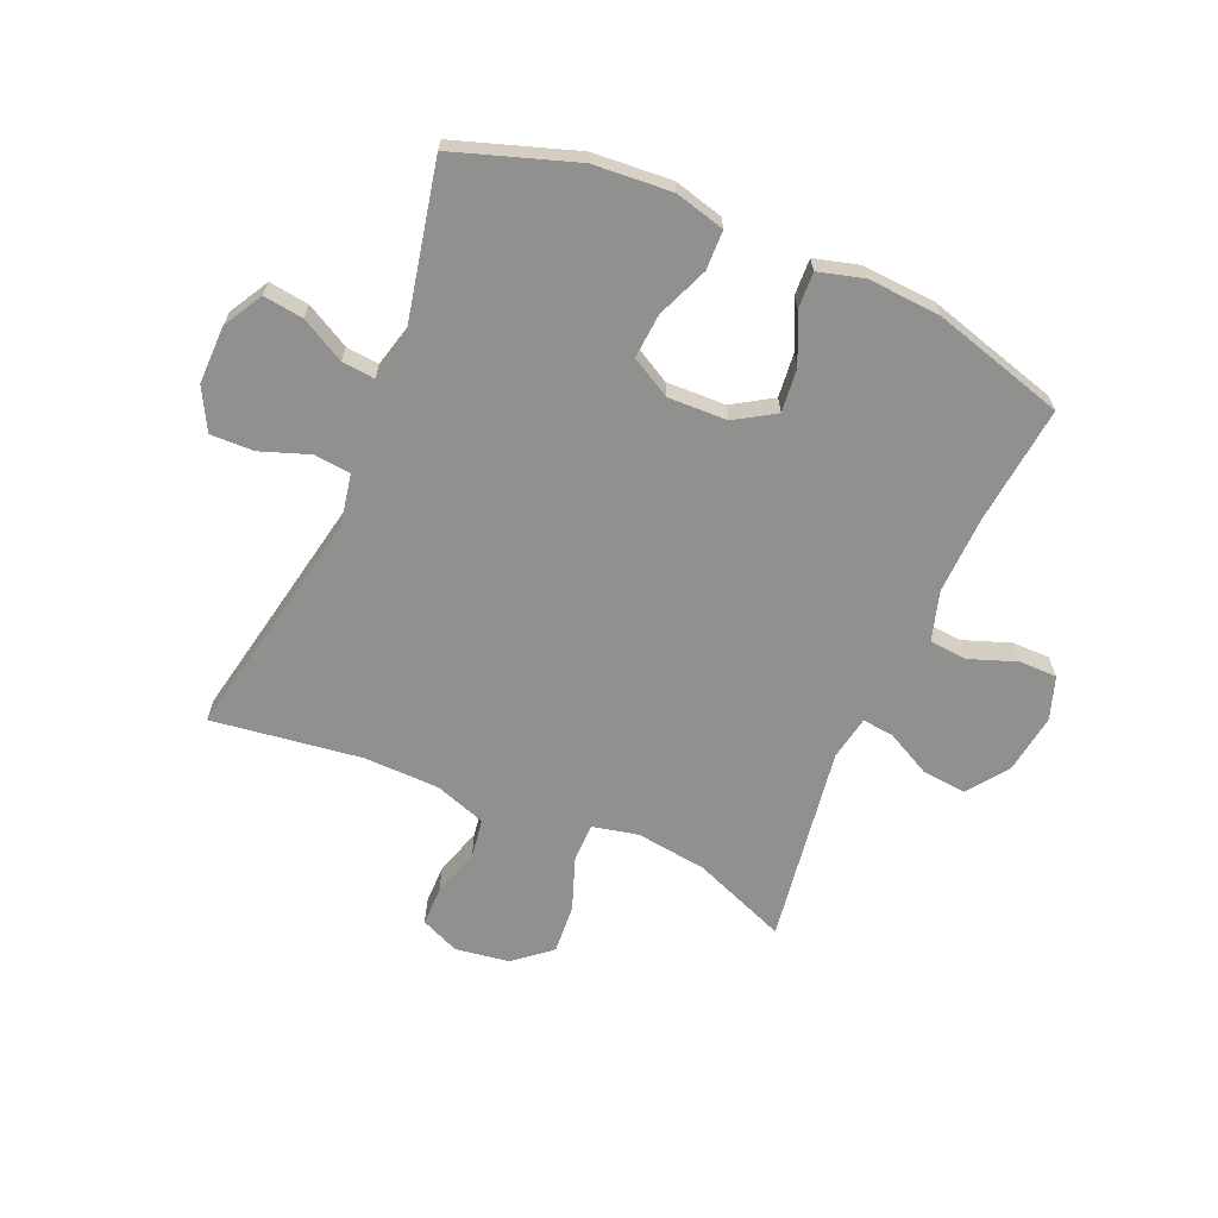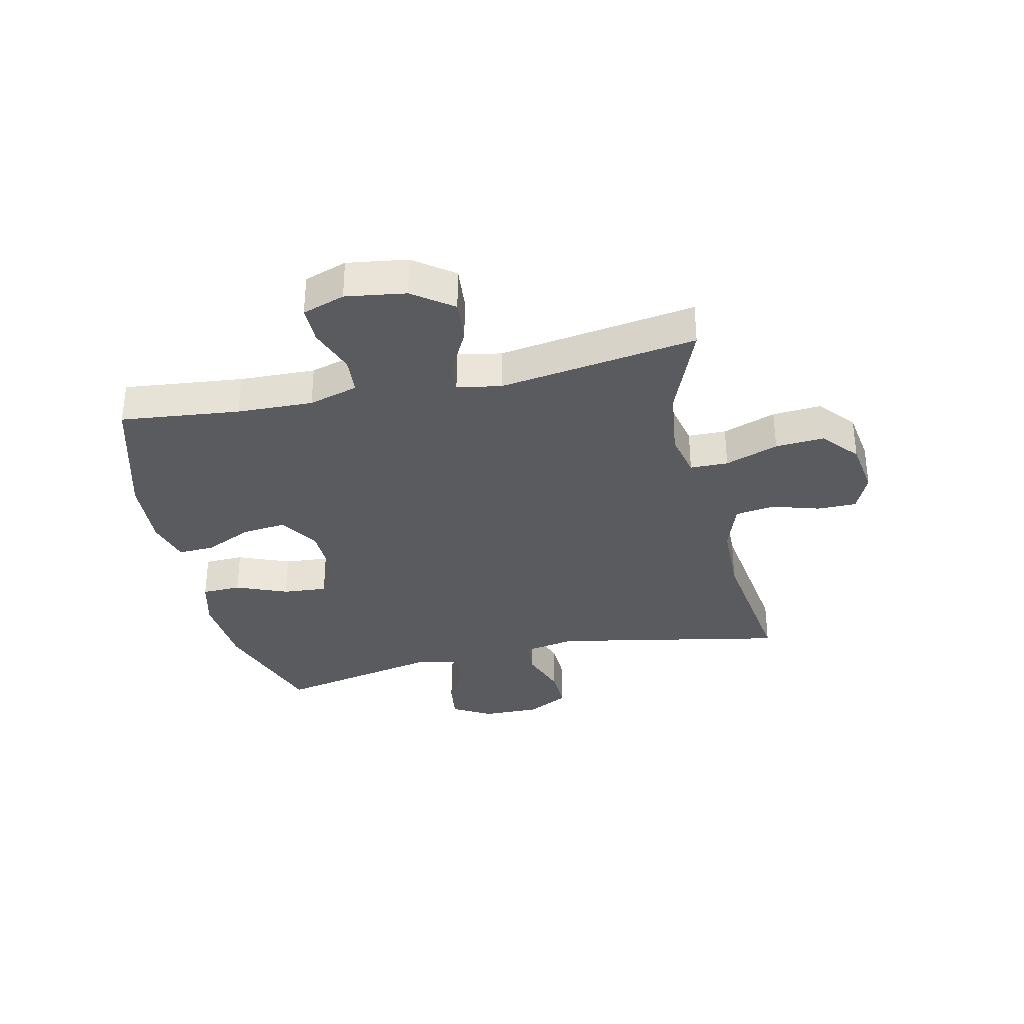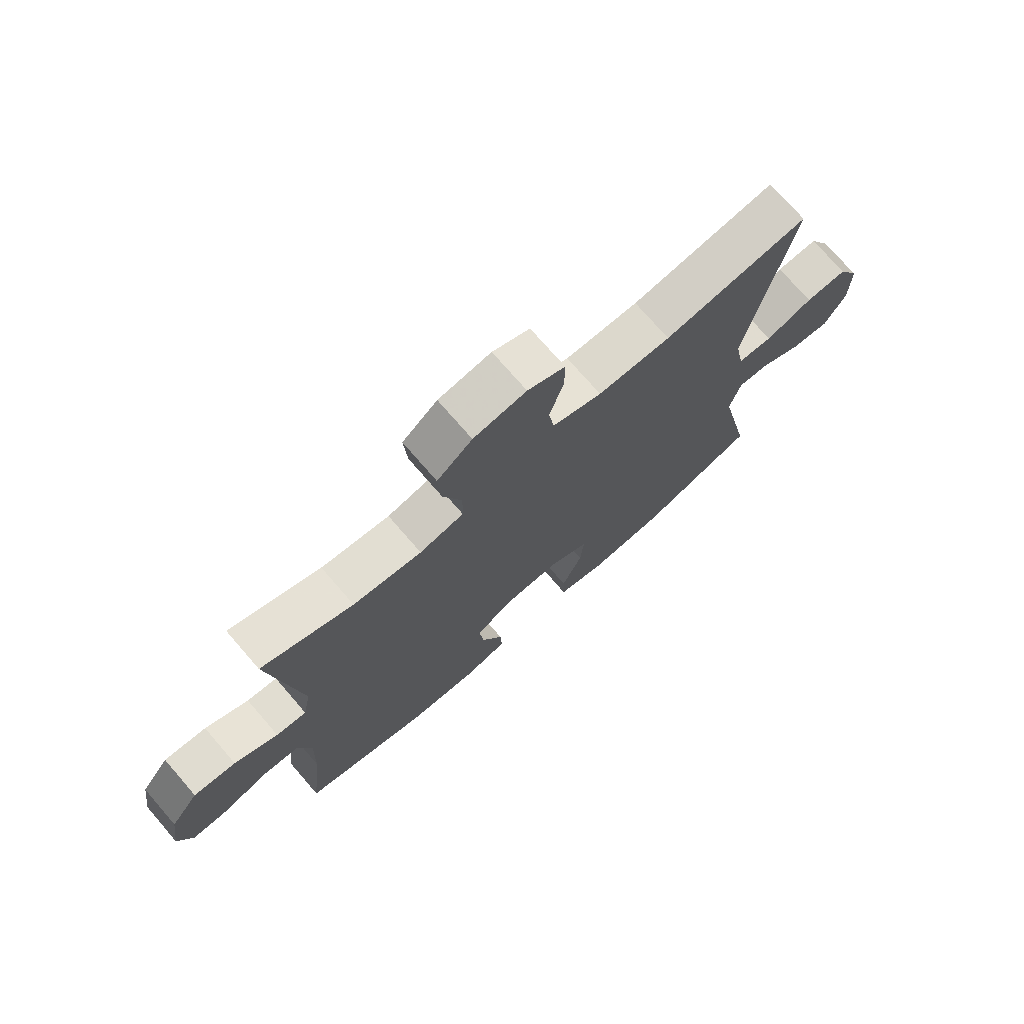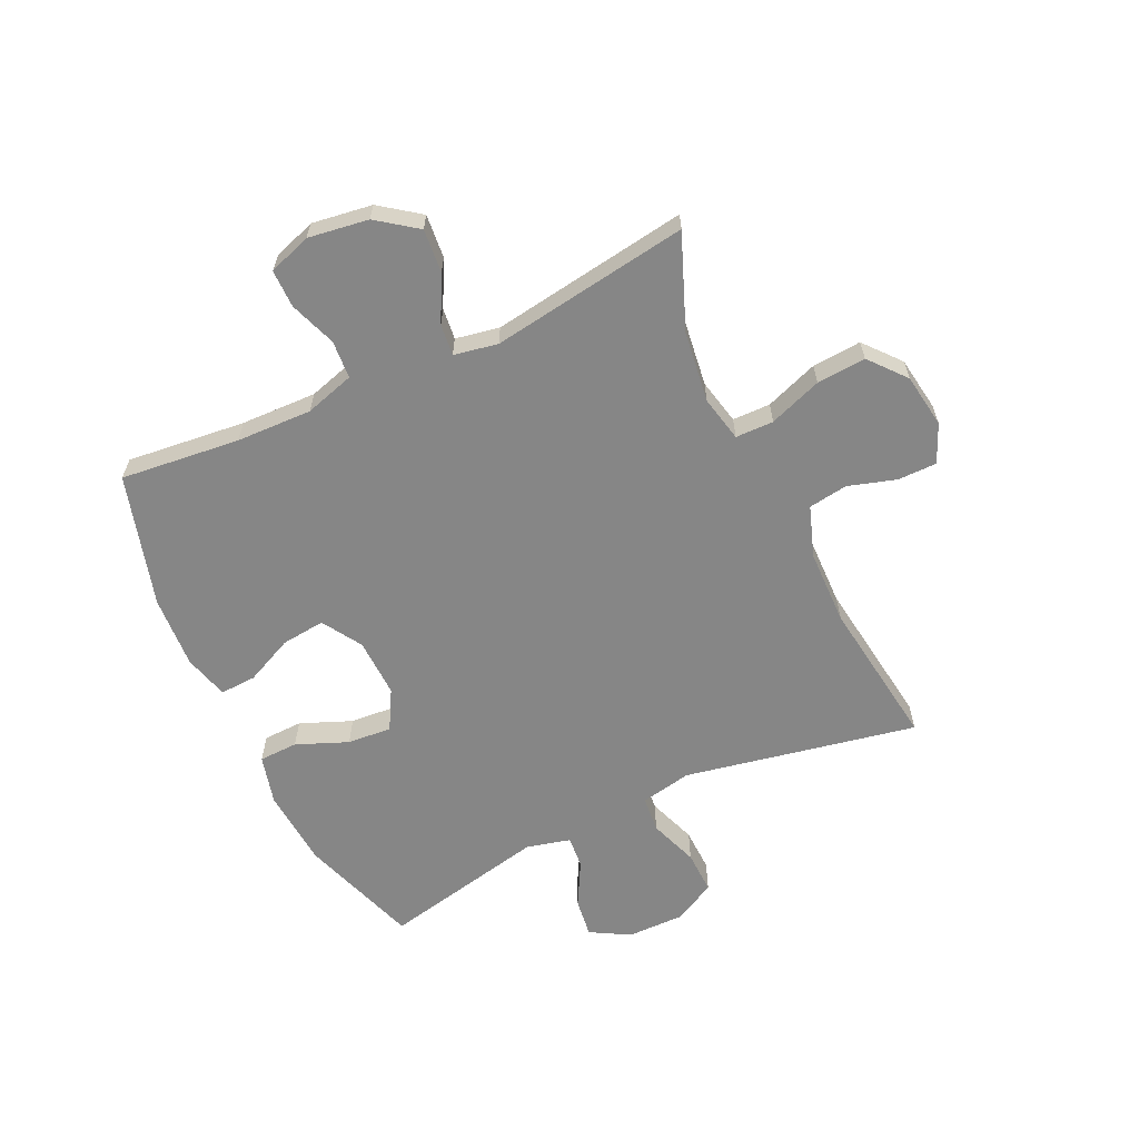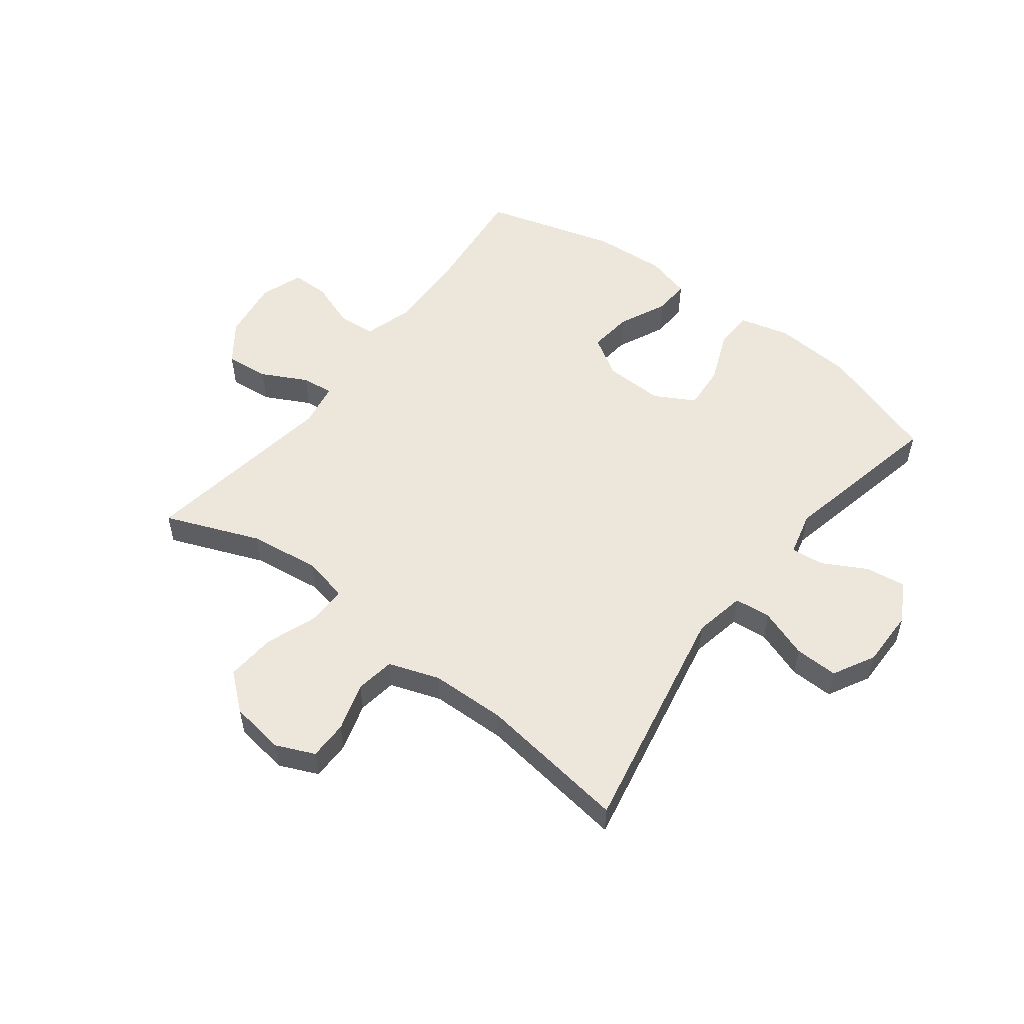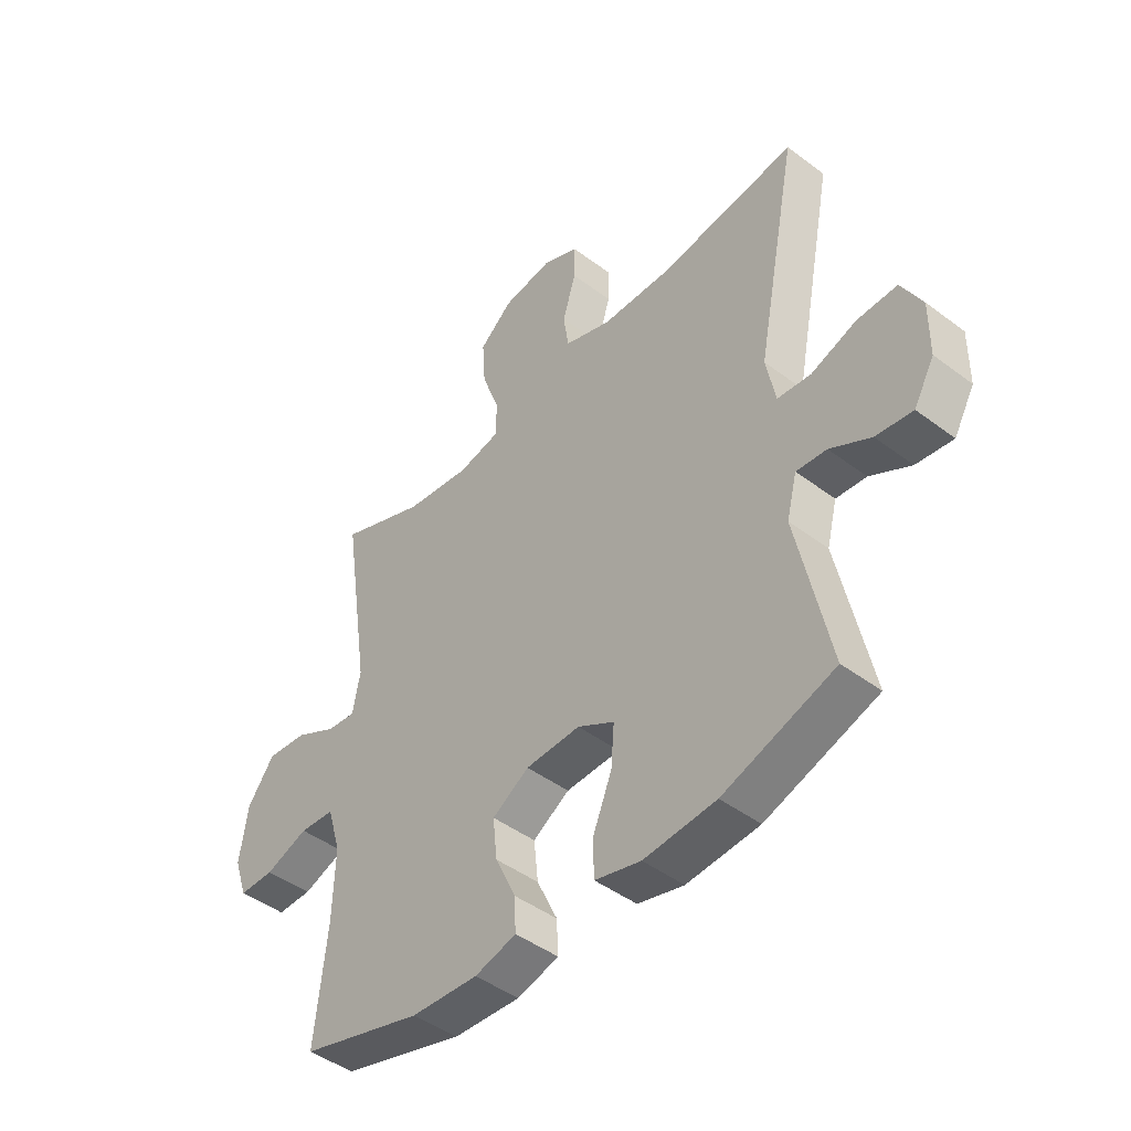
<metadata>
{"format":"obj","ext":"obj","renderer":"f3d","projection":"perspective","resolution":1024,"background":"white","views":[{"elev":-65.5,"azim":156.7,"up":"+Y"},{"elev":-33.5,"azim":-77.3,"up":"+Y"},{"elev":73.8,"azim":-40.9,"up":"+Z"},{"elev":-62.2,"azim":-64.8,"up":"+Y"},{"elev":53.4,"azim":37.4,"up":"+Y"},{"elev":-45.5,"azim":49.1,"up":"+Z"}]}
</metadata>
<code>
v 0.5 0.07 -0.5
v 0.294 0.07 -0.569
v 0.16 0.07 -0.579
v 0.075 0.07 -0.557
v 0.073 0.07 -0.49
v 0.109 0.07 -0.402
v 0.115 0.07 -0.326
v 0.047 0.07 -0.288
v -0.054 0.07 -0.291
v -0.122 0.07 -0.333
v -0.114 0.07 -0.408
v -0.076 0.07 -0.49
v -0.073 0.07 -0.552
v -0.15 0.07 -0.573
v -0.274 0.07 -0.565
v -0.5 0.07 -0.5
v -0.478 0.07 -0.296
v -0.474 0.07 -0.166
v -0.499 0.07 -0.081
v -0.564 0.07 -0.076
v -0.644 0.07 -0.105
v -0.709 0.07 -0.105
v -0.734 0.07 -0.032
v -0.719 0.07 0.071
v -0.669 0.07 0.139
v -0.594 0.07 0.132
v -0.517 0.07 0.092
v -0.463 0.07 0.086
v -0.449 0.07 0.161
v -0.5 0.07 0.5
v -0.339 0.07 0.436
v -0.218 0.07 0.42
v -0.14 0.07 0.437
v -0.139 0.07 0.502
v -0.172 0.07 0.593
v -0.178 0.07 0.677
v -0.116 0.07 0.729
v -0.023 0.07 0.743
v 0.043 0.07 0.714
v 0.043 0.07 0.647
v 0.018 0.07 0.565
v 0.028 0.07 0.498
v 0.115 0.07 0.468
v 0.244 0.07 0.465
v 0.5 0.07 0.5
v 0.422 0.07 0.102
v 0.439 0.07 0.014
v 0.501 0.07 0.008
v 0.585 0.07 0.038
v 0.659 0.07 0.04
v 0.697 0.07 -0.031
v 0.696 0.07 -0.13
v 0.658 0.07 -0.197
v 0.59 0.07 -0.188
v 0.515 0.07 -0.147
v 0.459 0.07 -0.142
v 0.44 0.07 -0.217
v 0.5 0 -0.5
v 0.294 0 -0.569
v 0.16 0 -0.579
v 0.075 0 -0.557
v 0.073 0 -0.49
v 0.109 0 -0.402
v 0.115 0 -0.326
v 0.047 0 -0.288
v -0.054 0 -0.291
v -0.122 0 -0.333
v -0.114 0 -0.408
v -0.076 0 -0.49
v -0.073 0 -0.552
v -0.15 0 -0.573
v -0.274 0 -0.565
v -0.5 0 -0.5
v -0.478 0 -0.296
v -0.474 0 -0.166
v -0.499 0 -0.081
v -0.564 0 -0.076
v -0.644 0 -0.105
v -0.709 0 -0.105
v -0.734 0 -0.032
v -0.719 0 0.071
v -0.669 0 0.139
v -0.594 0 0.132
v -0.517 0 0.092
v -0.463 0 0.086
v -0.449 0 0.161
v -0.5 0 0.5
v -0.339 0 0.436
v -0.218 0 0.42
v -0.14 0 0.437
v -0.139 0 0.502
v -0.172 0 0.593
v -0.178 0 0.677
v -0.116 0 0.729
v -0.023 0 0.743
v 0.043 0 0.714
v 0.043 0 0.647
v 0.018 0 0.565
v 0.028 0 0.498
v 0.115 0 0.468
v 0.244 0 0.465
v 0.5 0 0.5
v 0.422 0 0.102
v 0.439 0 0.014
v 0.501 0 0.008
v 0.585 0 0.038
v 0.659 0 0.04
v 0.697 0 -0.031
v 0.696 0 -0.13
v 0.658 0 -0.197
v 0.59 0 -0.188
v 0.515 0 -0.147
v 0.459 0 -0.142
v 0.44 0 -0.217
f 52 53 54 55
f 52 55 56
f 51 52 56
f 48 49 50 51
f 47 48 51 56
f 46 47 56 57
f 44 45 46
f 43 44 46 57
f 38 39 40 41
f 38 41 42
f 37 38 42
f 34 35 36 37
f 33 34 37 42
f 29 30 31
f 28 29 31 32
f 24 25 26 27
f 24 27 28
f 23 24 28
f 20 21 22 23
f 19 20 23 28
f 18 19 28 32
f 14 15 16 17
f 11 12 13 14
f 10 11 14 17
f 9 10 17 18
f 3 4 5 6
f 3 6 7
f 2 3 7
f 1 2 7
f 57 1 7 8
f 33 42 43 57
f 18 32 33 57
f 8 9 18 57
f 112 111 110 109
f 113 112 109
f 113 109 108
f 108 107 106 105
f 113 108 105 104
f 114 113 104 103
f 103 102 101
f 114 103 101 100
f 98 97 96 95
f 99 98 95
f 99 95 94
f 94 93 92 91
f 99 94 91 90
f 88 87 86
f 89 88 86 85
f 84 83 82 81
f 85 84 81
f 85 81 80
f 80 79 78 77
f 85 80 77 76
f 89 85 76 75
f 74 73 72 71
f 71 70 69 68
f 74 71 68 67
f 75 74 67 66
f 63 62 61 60
f 64 63 60
f 64 60 59
f 64 59 58
f 65 64 58 114
f 114 100 99 90
f 114 90 89 75
f 114 75 66 65
f 1 58 59 2
f 2 59 60 3
f 3 60 61 4
f 4 61 62 5
f 5 62 63 6
f 6 63 64 7
f 7 64 65 8
f 8 65 66 9
f 9 66 67 10
f 10 67 68 11
f 11 68 69 12
f 12 69 70 13
f 13 70 71 14
f 14 71 72 15
f 15 72 73 16
f 16 73 74 17
f 17 74 75 18
f 18 75 76 19
f 19 76 77 20
f 20 77 78 21
f 21 78 79 22
f 22 79 80 23
f 23 80 81 24
f 24 81 82 25
f 25 82 83 26
f 26 83 84 27
f 27 84 85 28
f 28 85 86 29
f 29 86 87 30
f 30 87 88 31
f 31 88 89 32
f 32 89 90 33
f 33 90 91 34
f 34 91 92 35
f 35 92 93 36
f 36 93 94 37
f 37 94 95 38
f 38 95 96 39
f 39 96 97 40
f 40 97 98 41
f 41 98 99 42
f 42 99 100 43
f 43 100 101 44
f 44 101 102 45
f 45 102 103 46
f 46 103 104 47
f 47 104 105 48
f 48 105 106 49
f 49 106 107 50
f 50 107 108 51
f 51 108 109 52
f 52 109 110 53
f 53 110 111 54
f 54 111 112 55
f 55 112 113 56
f 56 113 114 57
f 57 114 58 1

</code>
